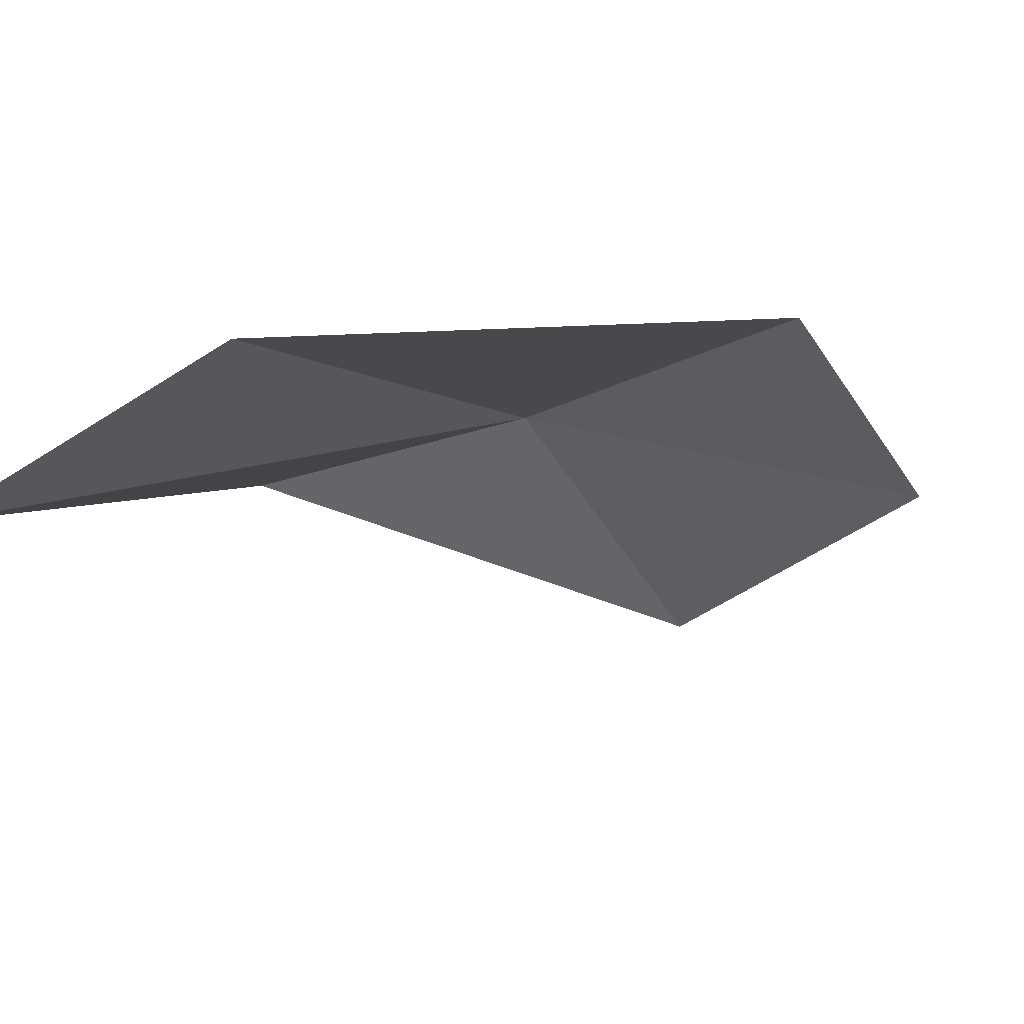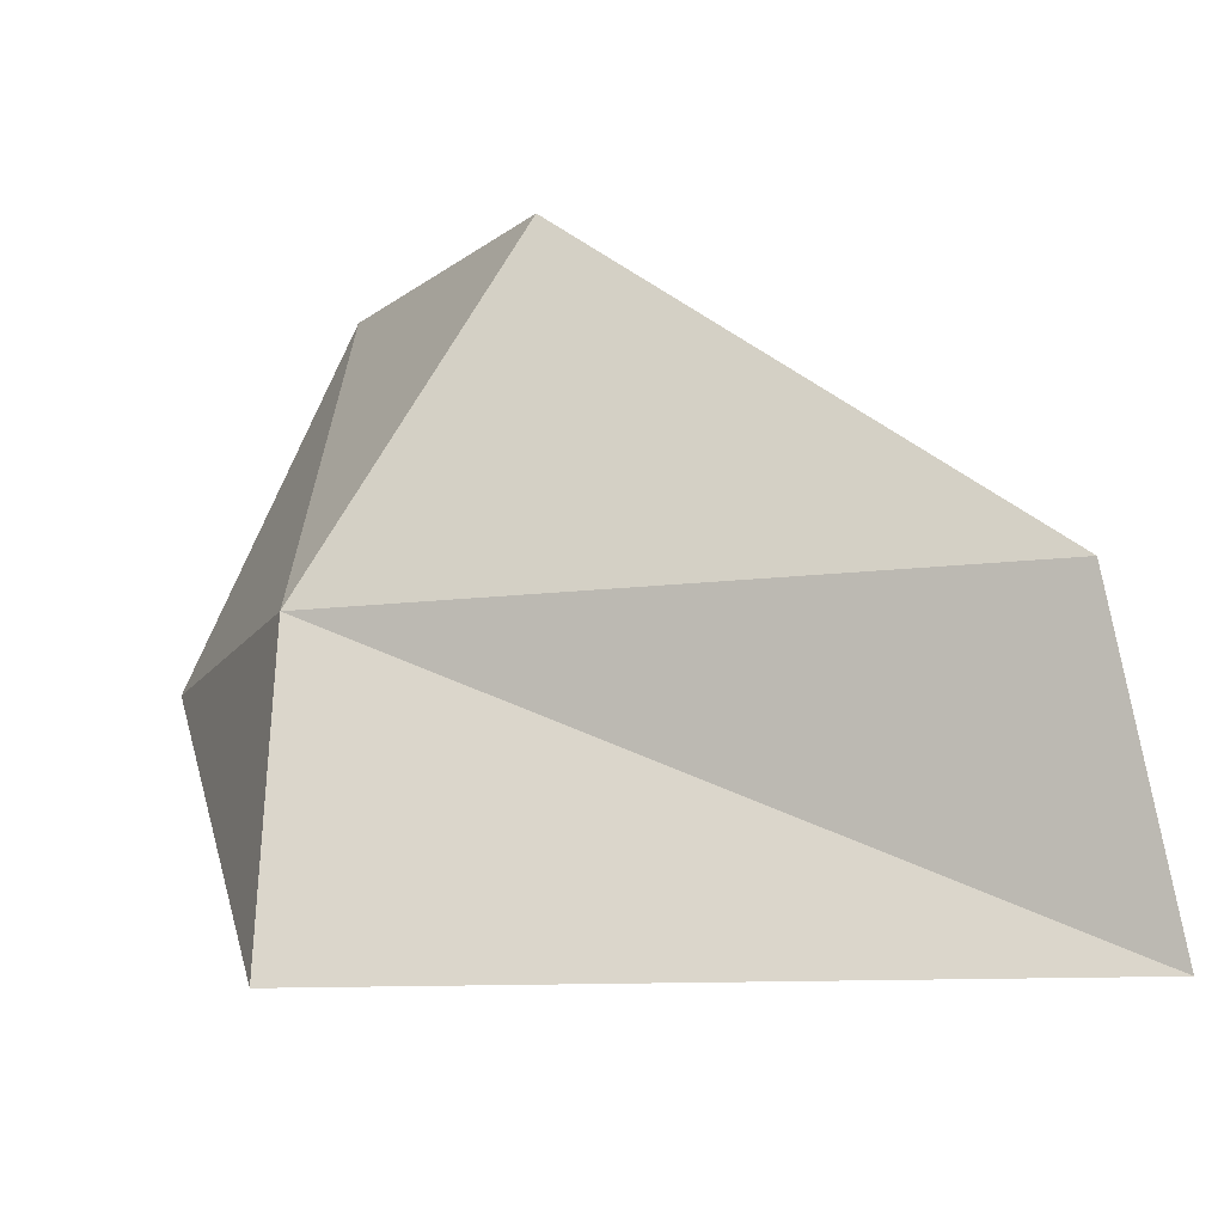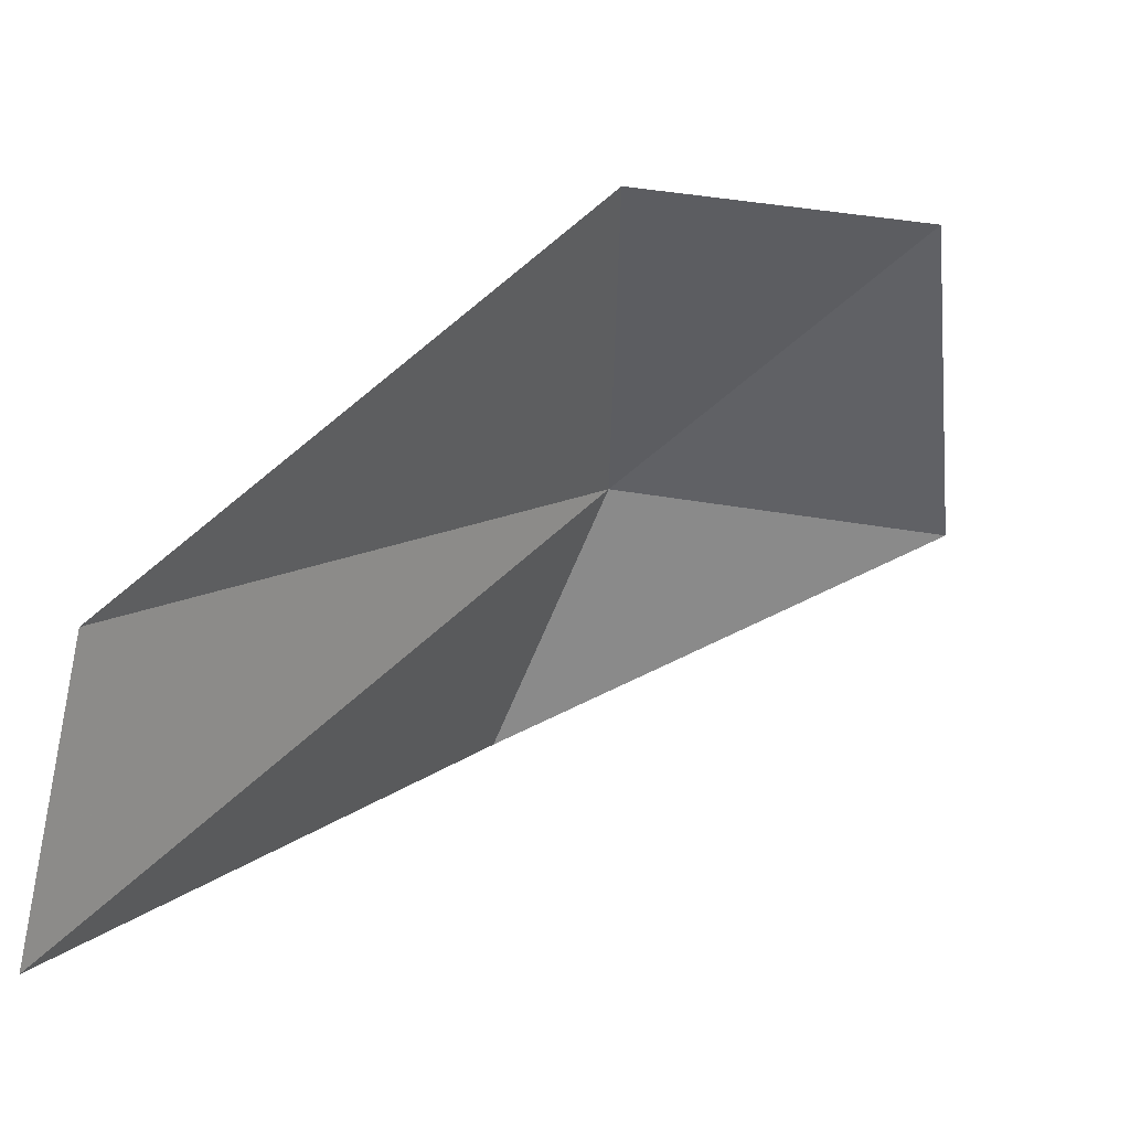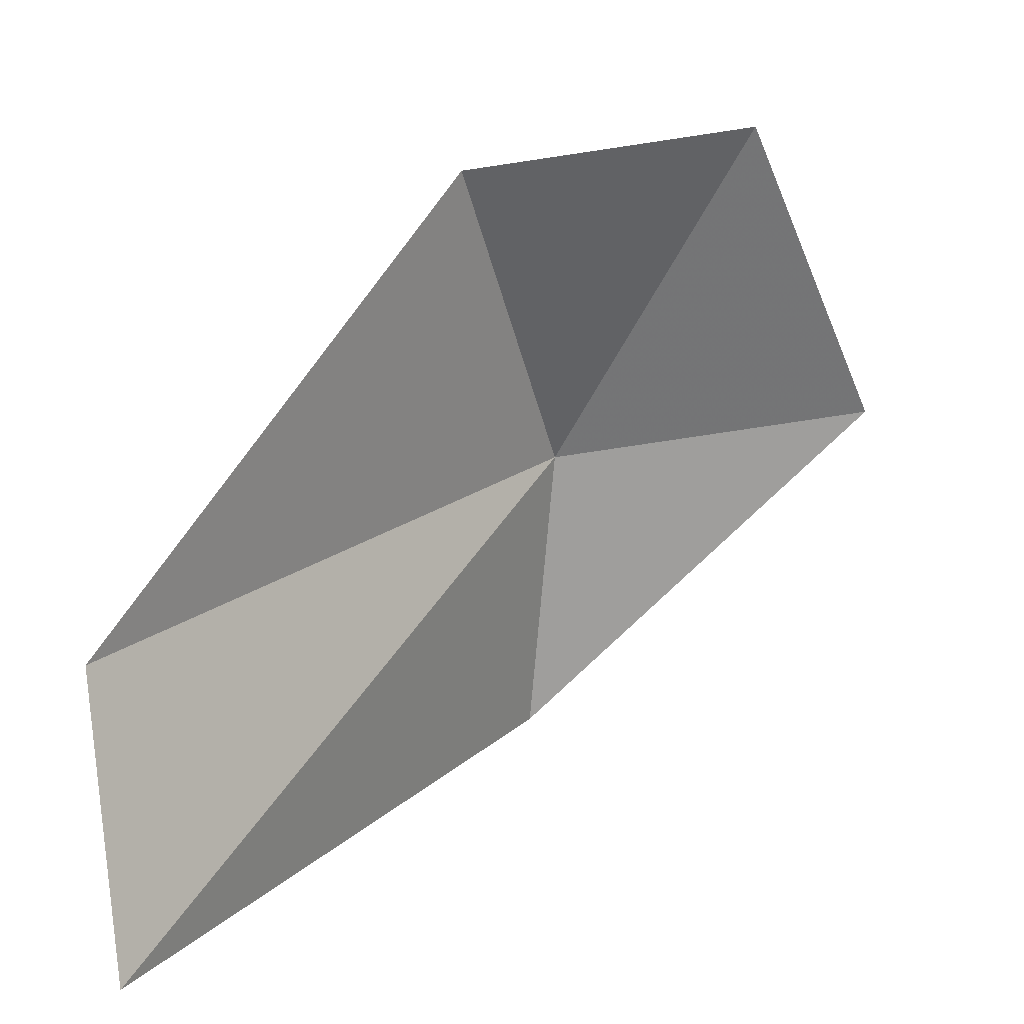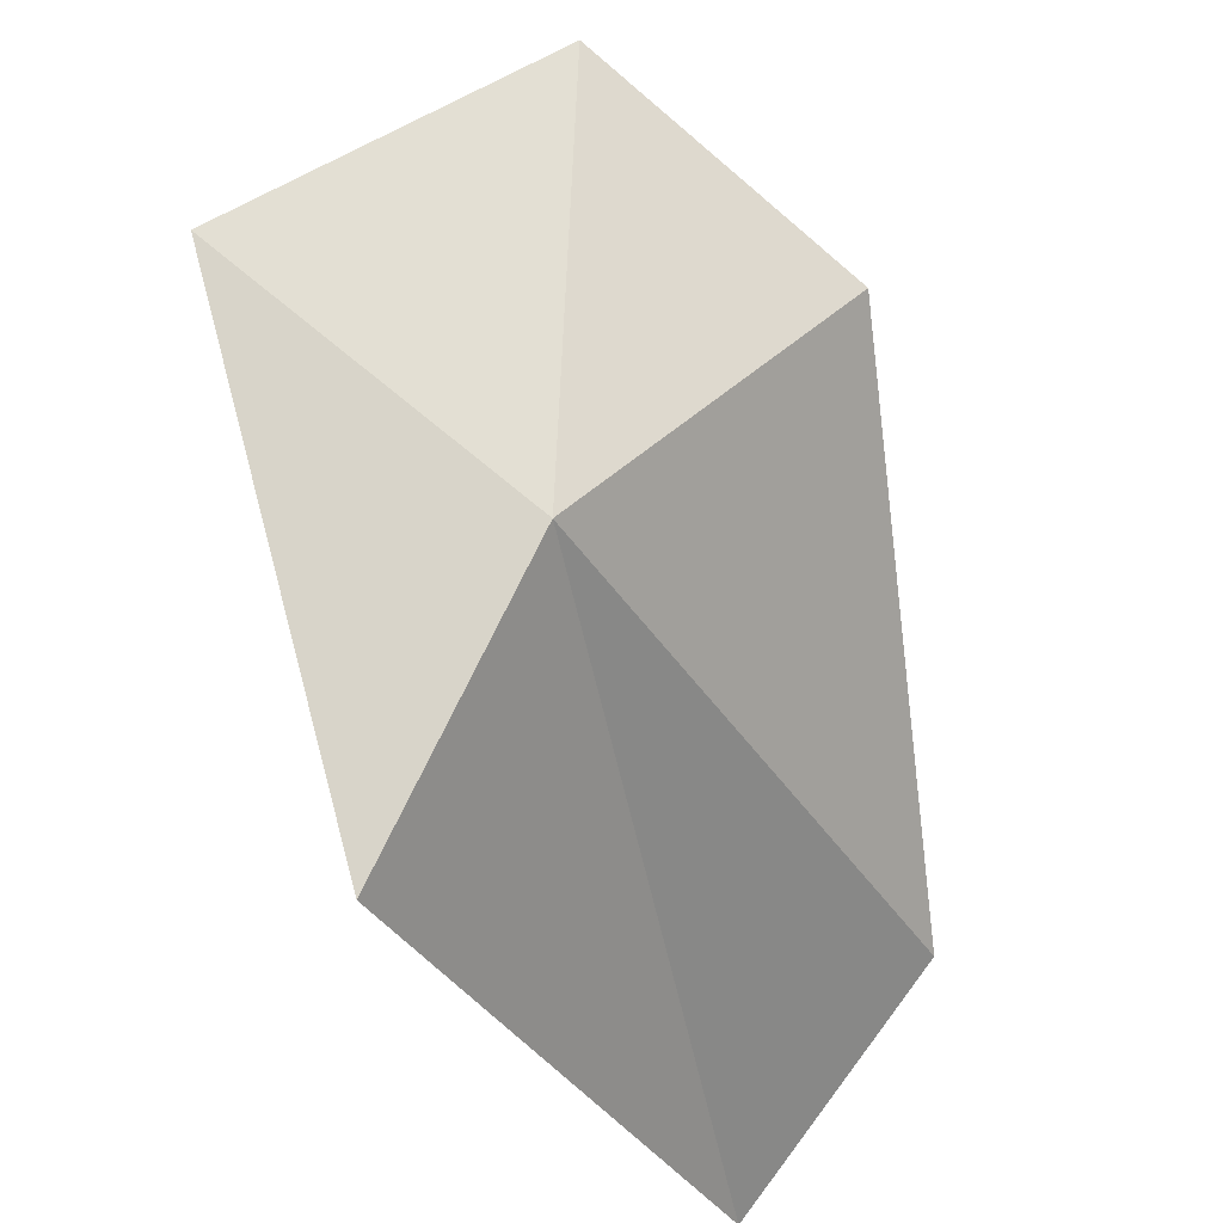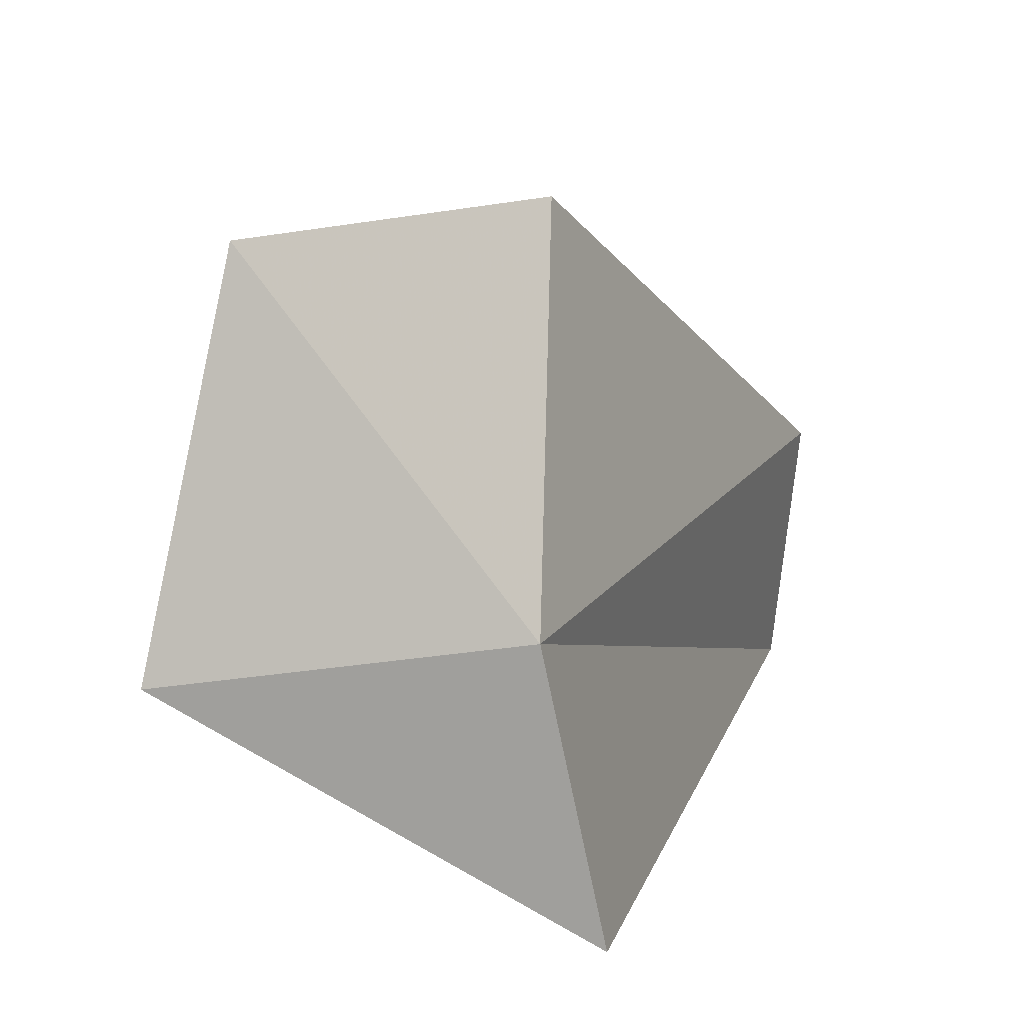
<metadata>
{"format":"obj","ext":"obj","renderer":"f3d","projection":"perspective","resolution":1024,"background":"white","views":[{"elev":-57.4,"azim":-60.3,"up":"+Y"},{"elev":-16.0,"azim":-108.2,"up":"+Z"},{"elev":-69.1,"azim":-11.5,"up":"+Y"},{"elev":-75.5,"azim":5.7,"up":"+Y"},{"elev":79.1,"azim":-143.5,"up":"+Y"},{"elev":23.3,"azim":164.7,"up":"+Z"}]}
</metadata>
<code>
v 28.02 1.201 -6.145
v 26.79 -0.182 -6.244
v 27.84 0.6645 -5.182
v 28.68 0.8894 -5.164
v 28.99 1.254 -6.109
v 26.79 -0.3445 -7.069
v 27.86 1.271 -7.016
f 1 3 2
f 1 5 4
f 1 4 3
f 1 6 7
f 1 2 6
f 1 7 5

</code>
